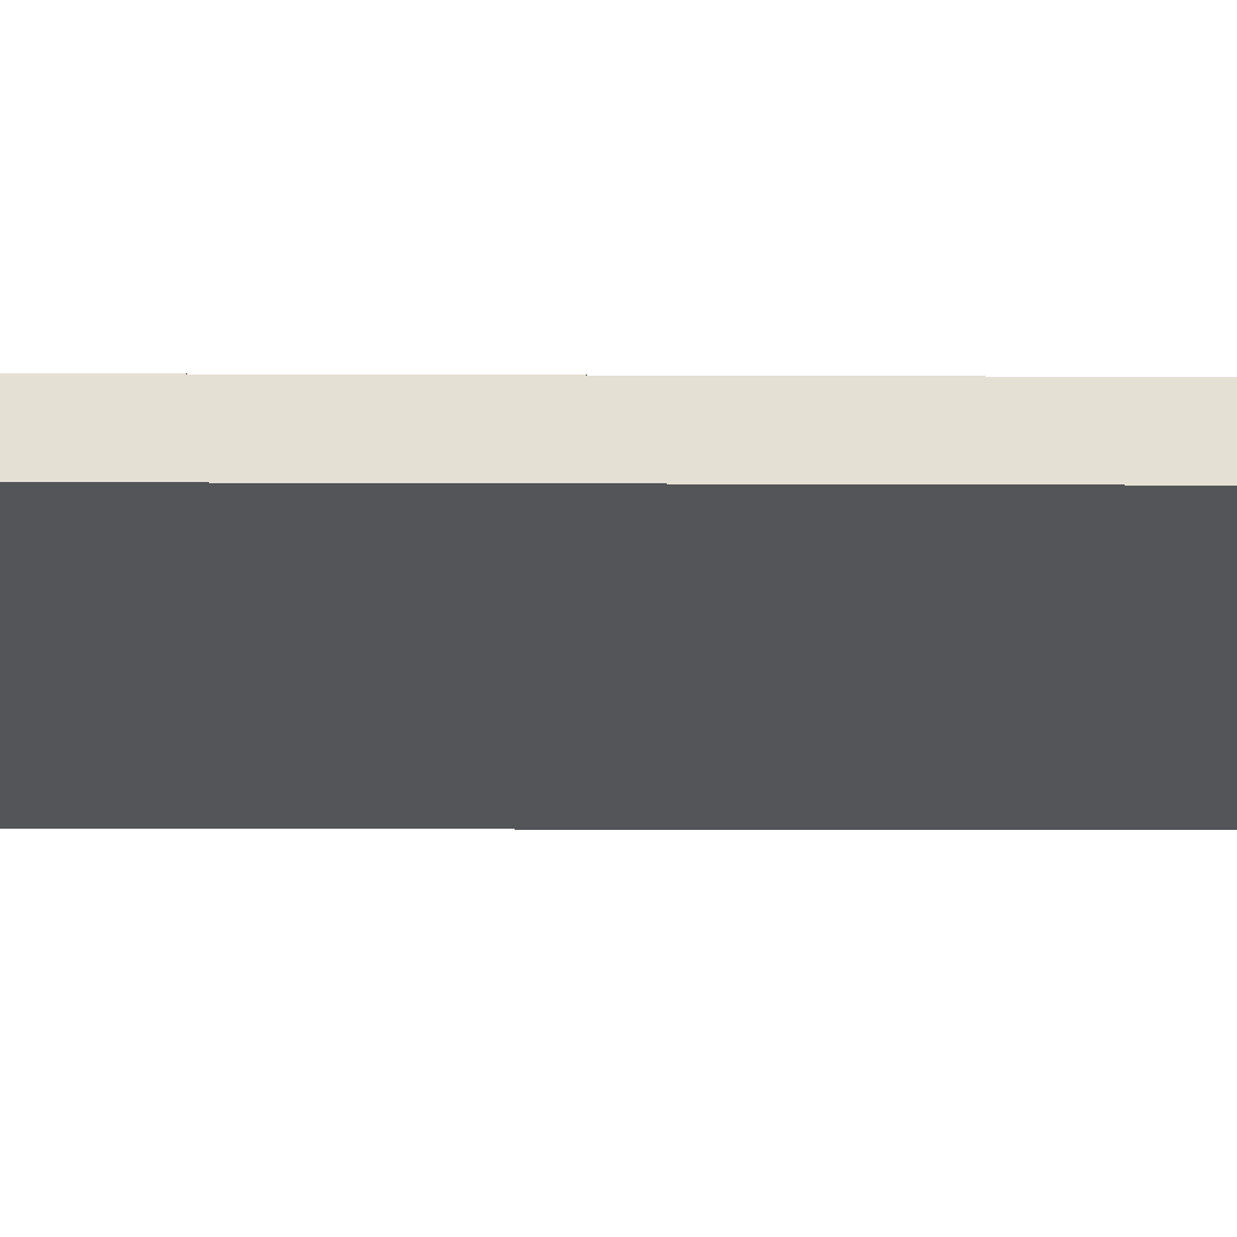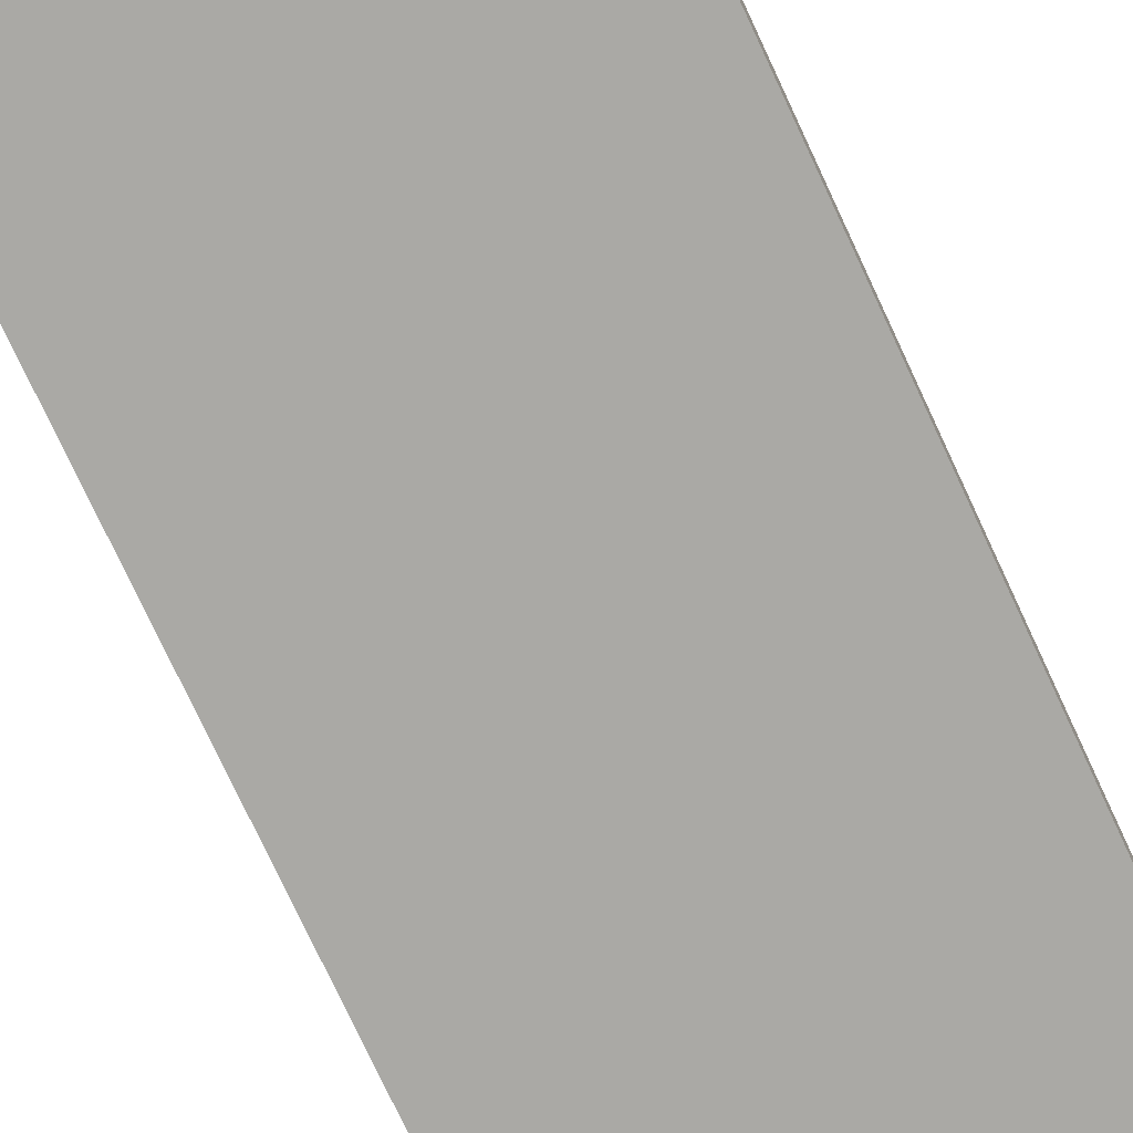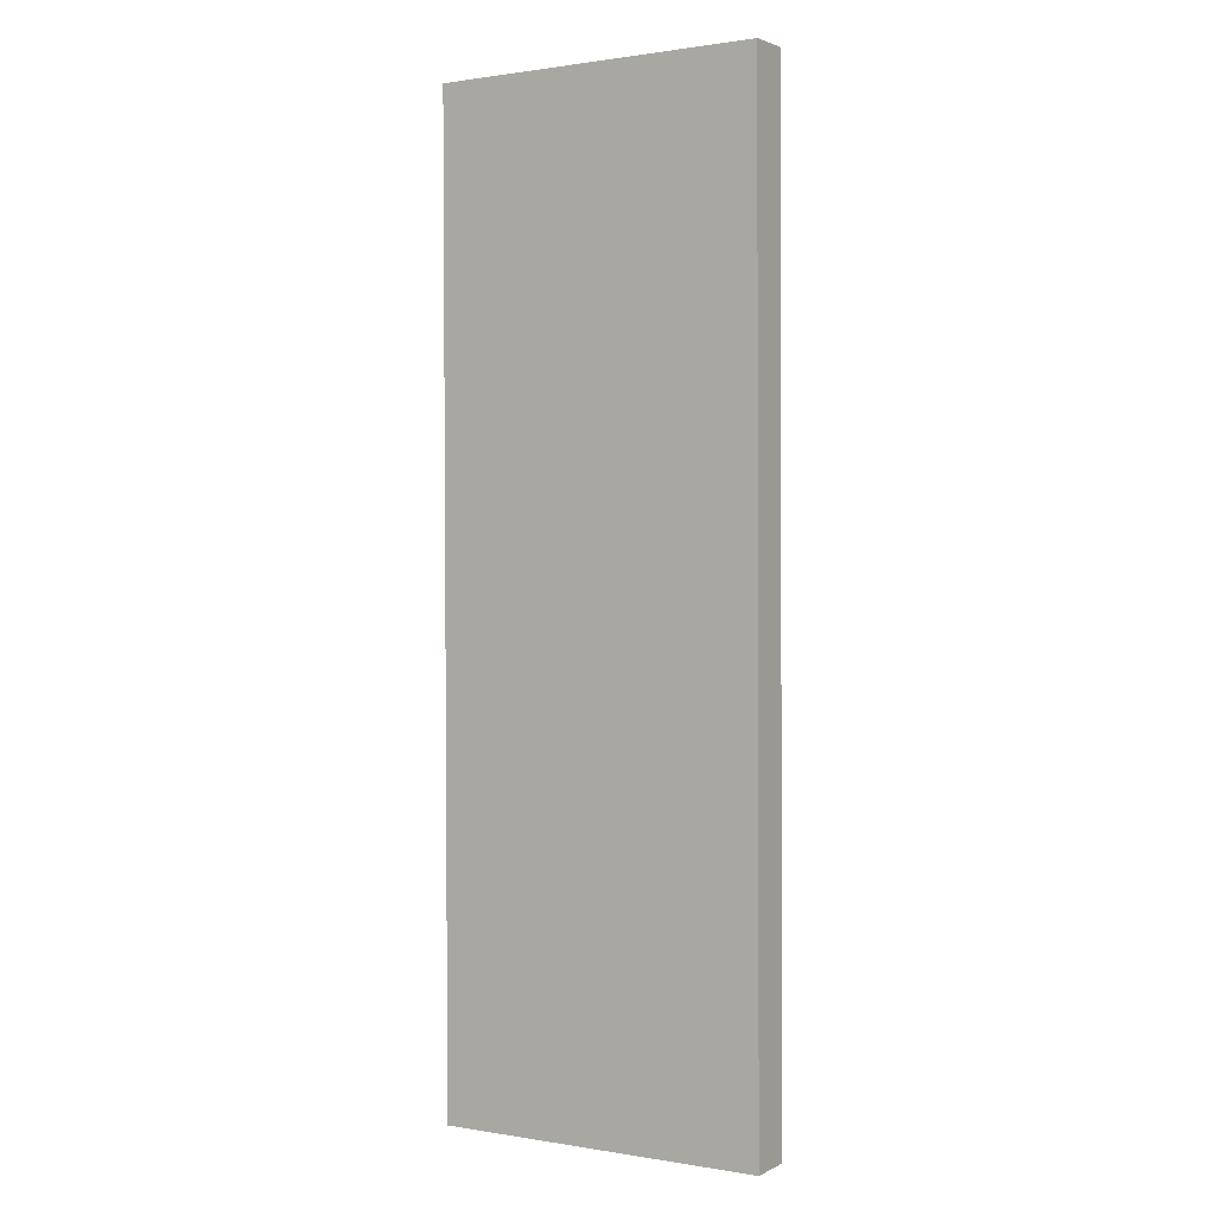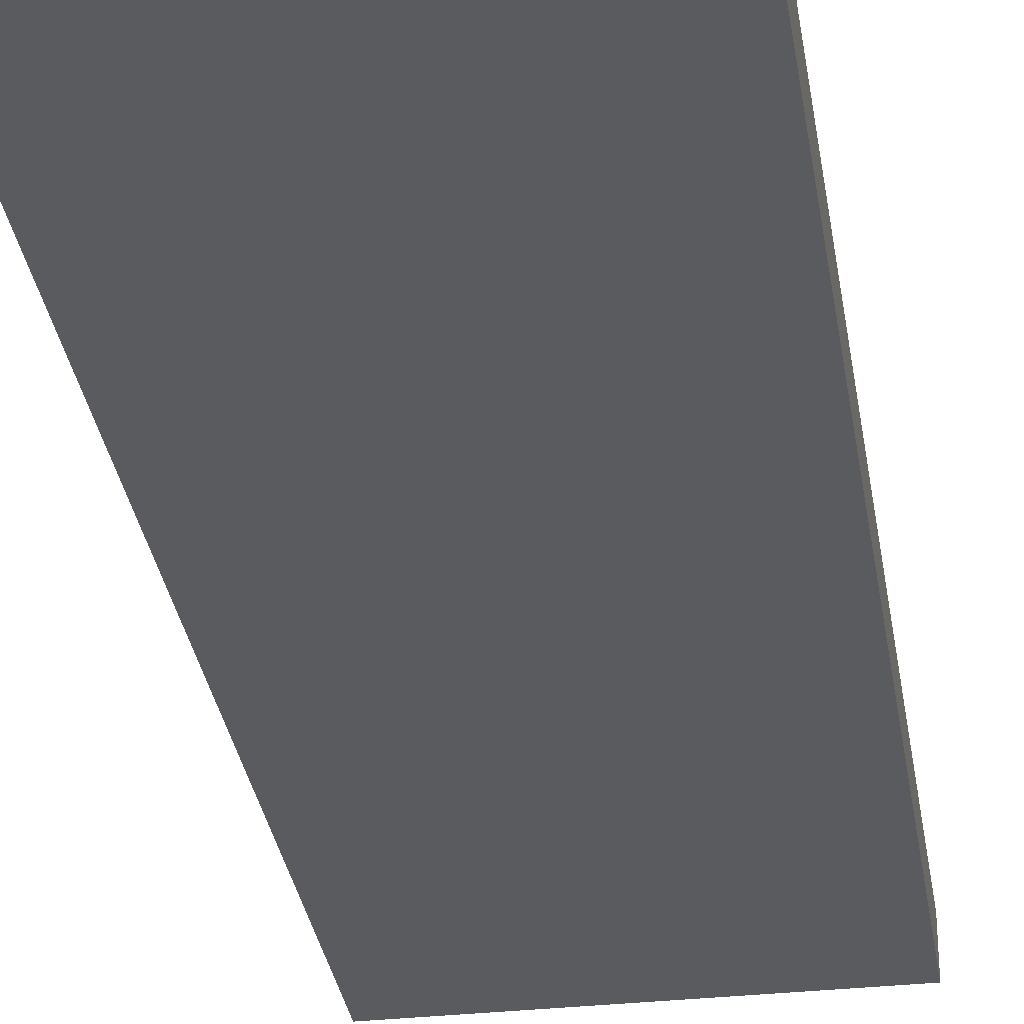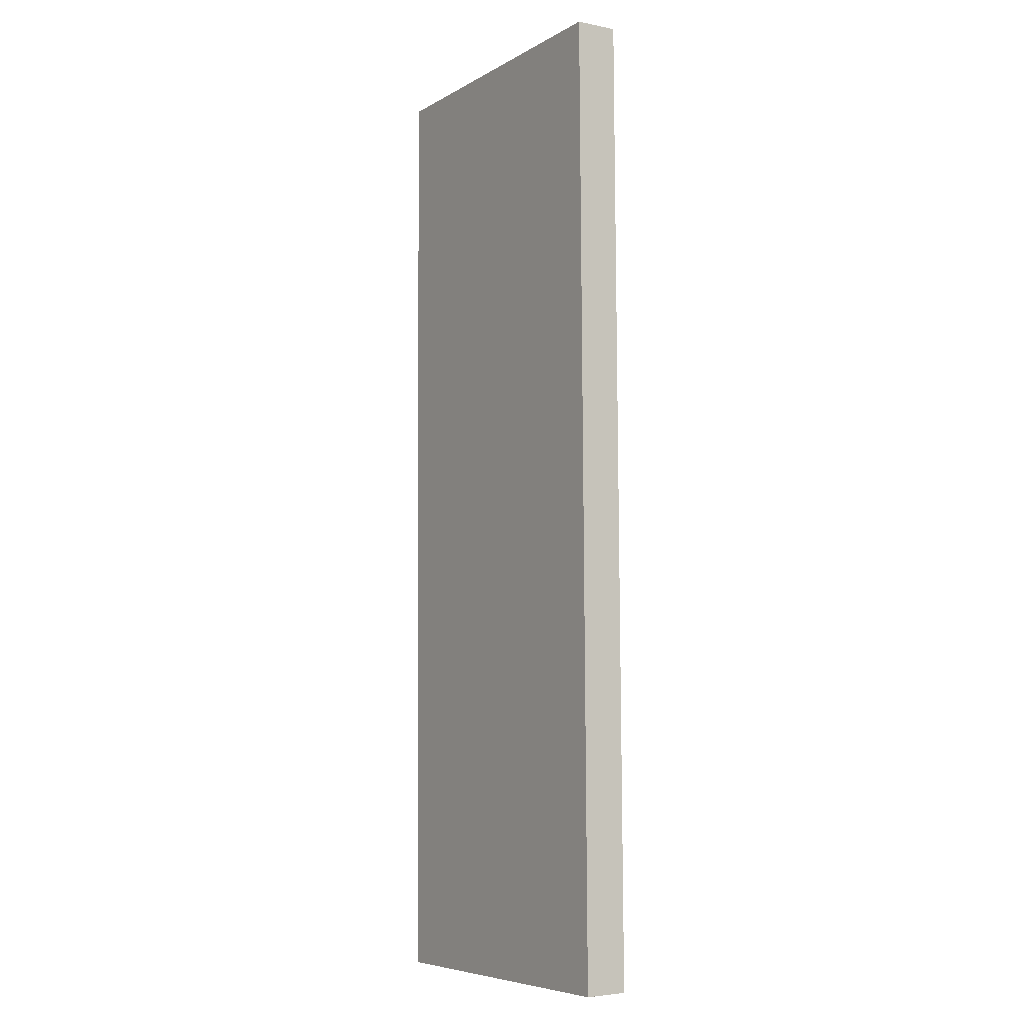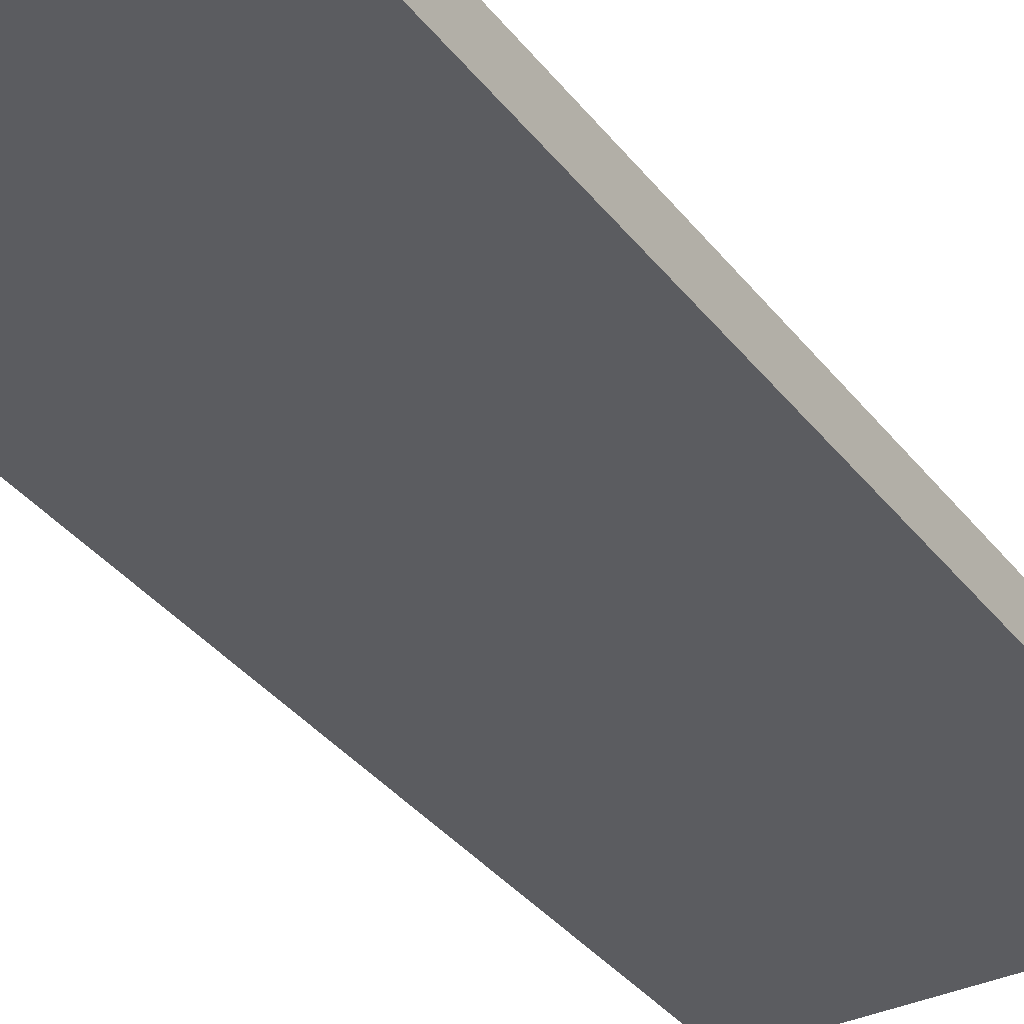
<metadata>
{"format":"obj","ext":"obj","renderer":"f3d","projection":"perspective","resolution":1024,"background":"white","views":[{"elev":-24.1,"azim":-91.0,"up":"+Z"},{"elev":-75.1,"azim":24.9,"up":"+Z"},{"elev":0.9,"azim":-148.2,"up":"+Y"},{"elev":-32.3,"azim":-171.3,"up":"+Z"},{"elev":-6.8,"azim":-122.6,"up":"+Y"},{"elev":-34.6,"azim":32.0,"up":"+Z"}]}
</metadata>
<code>
g default
v -1.472 -1.099 0.06558
v -1.472 -1.09 0.449
v -1.472 7.59 0.0184
v -1.472 7.598 0.4018
v 1.472 -1.099 0.06558
v 1.472 -1.09 0.449
v 1.472 7.59 0.0184
v 1.472 7.598 0.4018
v -1.324 7.381 0.403
v -1.324 -0.873 0.4478
v 1.324 -0.873 0.4478
v 1.324 7.381 0.403
v -1.324 7.375 0.1346
v -1.324 -0.8791 0.1794
v 1.324 -0.8791 0.1794
v 1.324 7.375 0.1346
v -1.324 7.38 0.3647
v -1.324 -0.8738 0.4095
v 1.324 -0.8738 0.4095
v 1.324 7.38 0.3647
v -1.324 7.38 0.3723
v -1.324 -0.8737 0.4172
v 1.324 -0.8737 0.4172
v 1.324 7.38 0.3723
g Magic_Mirror:MagicMirrorBase_MagicMirror group
f 2 4 3 1
f 4 9 12 8
f 5 7 8 6
f 6 11 10 2
f 17 21 24 20
f 19 23 22 18
f 1 5 6 2
f 2 10 9 4
f 4 8 7 3
f 12 16 15 11
f 18 22 21 17
f 20 24 23 19
f 3 7 5 1
f 8 12 11 6
f 10 14 13 9
f 9 13 16 12
f 11 15 14 10
g default
v -1.324 7.38 0.3647
v 1.324 7.38 0.3647
v 1.324 -0.8738 0.4095
v -1.324 -0.8738 0.4095
g group Magic_Mirror:MagicMirrorBase_MagicMirrorBackFront
f 25 26 27 28
g default
v -1.324 -0.8791 0.1794
v 1.324 -0.8791 0.1794
v 1.324 7.375 0.1346
v -1.324 7.375 0.1346
g group Magic_Mirror:MagicMirrorBase_MagicMirrorFondo
f 29 30 31 32
g default
v -1.324 -0.8737 0.4172
v 1.324 -0.8737 0.4172
v 1.324 7.38 0.3723
v -1.324 7.38 0.3723
g group Magic_Mirror:MagicMirrorBase_MagicMirrorFront
f 33 34 35 36
g default
v -1.472 -1.099 0.06558
v -1.472 -1.09 0.449
v -1.472 7.59 0.0184
v -1.472 7.598 0.4018
v 1.472 -1.099 0.06558
v 1.472 -1.09 0.449
v 1.472 7.59 0.0184
v 1.472 7.598 0.4018
v -1.324 7.381 0.403
v -1.324 -0.873 0.4478
v 1.324 -0.873 0.4478
v 1.324 7.381 0.403
v -1.324 7.375 0.1346
v -1.324 -0.8791 0.1794
v 1.324 -0.8791 0.1794
v 1.324 7.375 0.1346
v -1.324 7.38 0.3647
v -1.324 -0.8738 0.4095
v 1.324 -0.8738 0.4095
v 1.324 7.38 0.3647
v -1.324 7.38 0.3723
v -1.324 -0.8737 0.4172
v 1.324 -0.8737 0.4172
v 1.324 7.38 0.3723
g Magic_Mirror:MagicMirrorBase_MagicMirror group
f 38 40 39 37
f 40 45 48 44
f 41 43 44 42
f 42 47 46 38
f 53 57 60 56
f 55 59 58 54
f 37 41 42 38
f 38 46 45 40
f 40 44 43 39
f 48 52 51 47
f 54 58 57 53
f 56 60 59 55
f 39 43 41 37
f 44 48 47 42
f 46 50 49 45
f 45 49 52 48
f 47 51 50 46
g default
v -1.324 7.38 0.3647
v 1.324 7.38 0.3647
v 1.324 -0.8738 0.4095
v -1.324 -0.8738 0.4095
g group Magic_Mirror:MagicMirrorBase_MagicMirrorBackFront
f 61 62 63 64
g default
v -1.324 -0.8791 0.1794
v 1.324 -0.8791 0.1794
v 1.324 7.375 0.1346
v -1.324 7.375 0.1346
g group Magic_Mirror:MagicMirrorBase_MagicMirrorFondo
f 65 66 67 68
g default
v -1.324 -0.8737 0.4172
v 1.324 -0.8737 0.4172
v 1.324 7.38 0.3723
v -1.324 7.38 0.3723
g group Magic_Mirror:MagicMirrorBase_MagicMirrorFront
f 69 70 71 72

</code>
